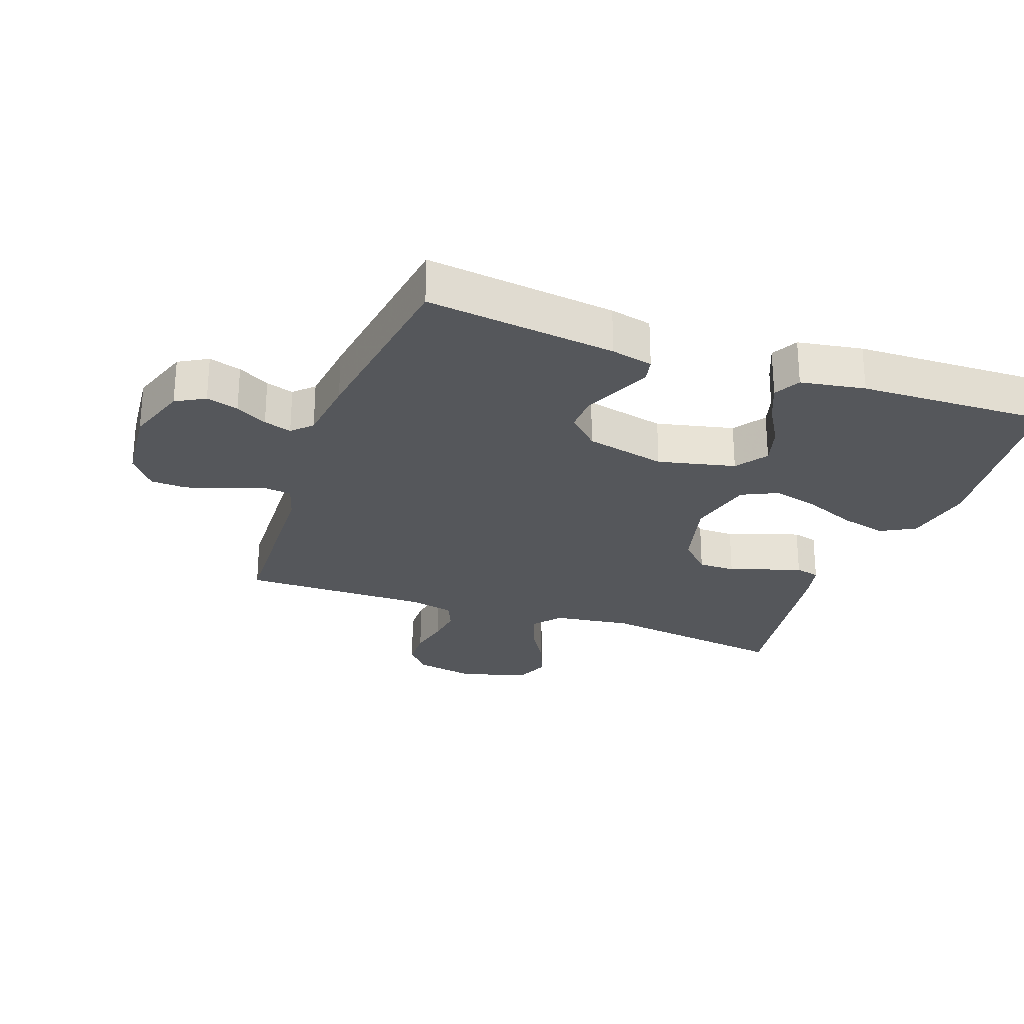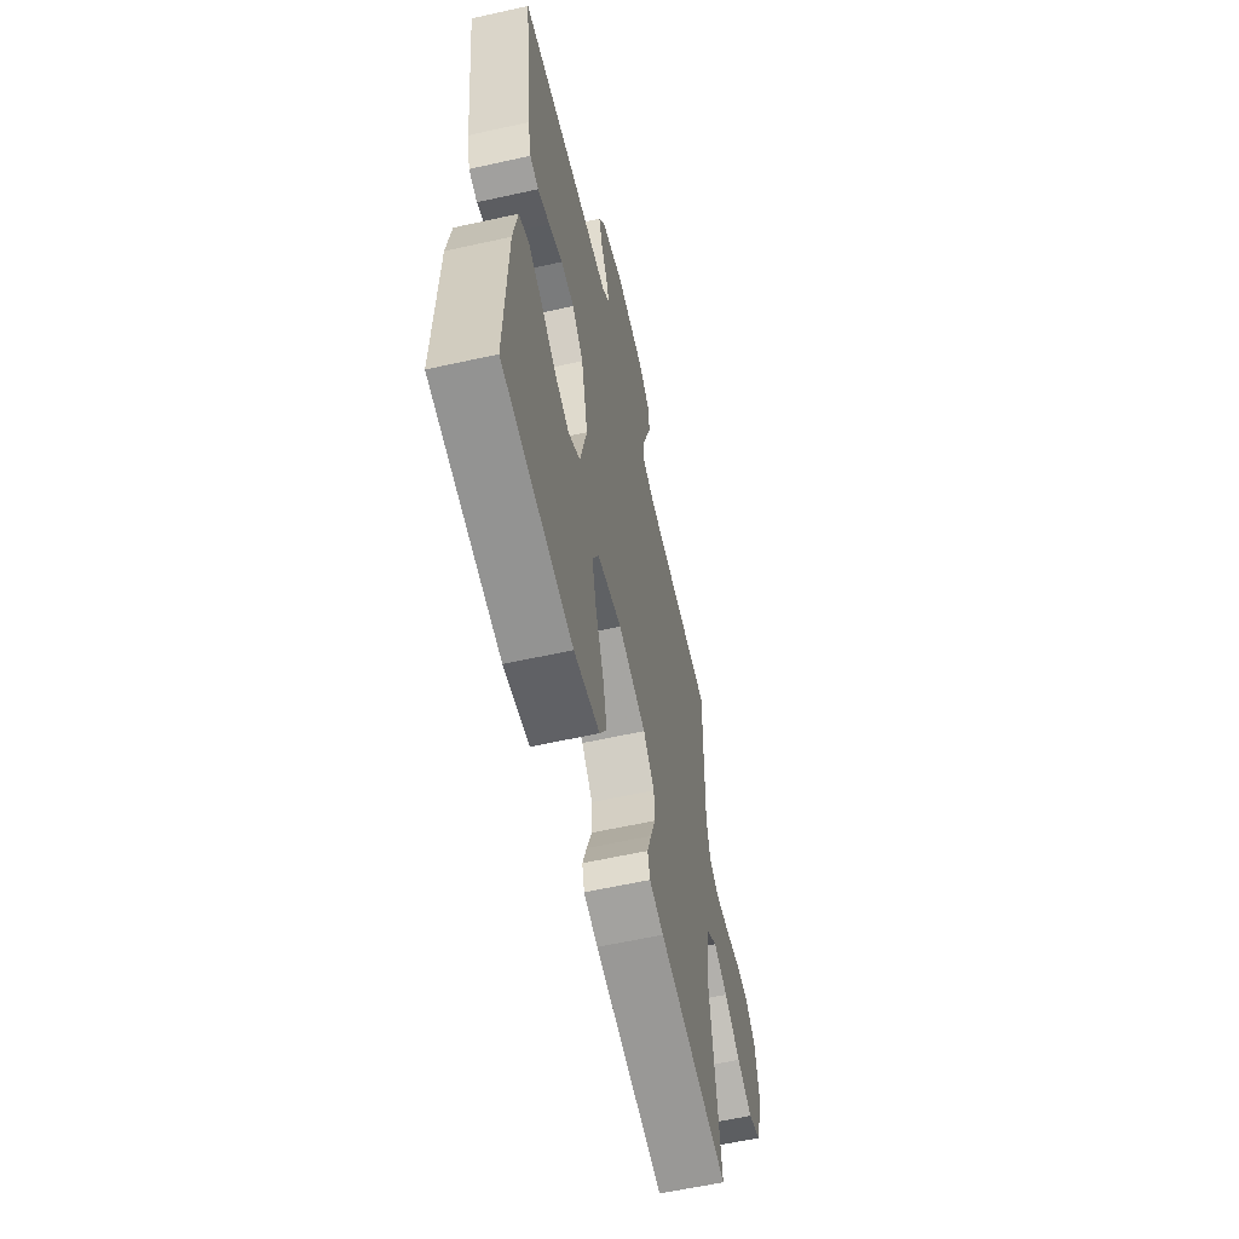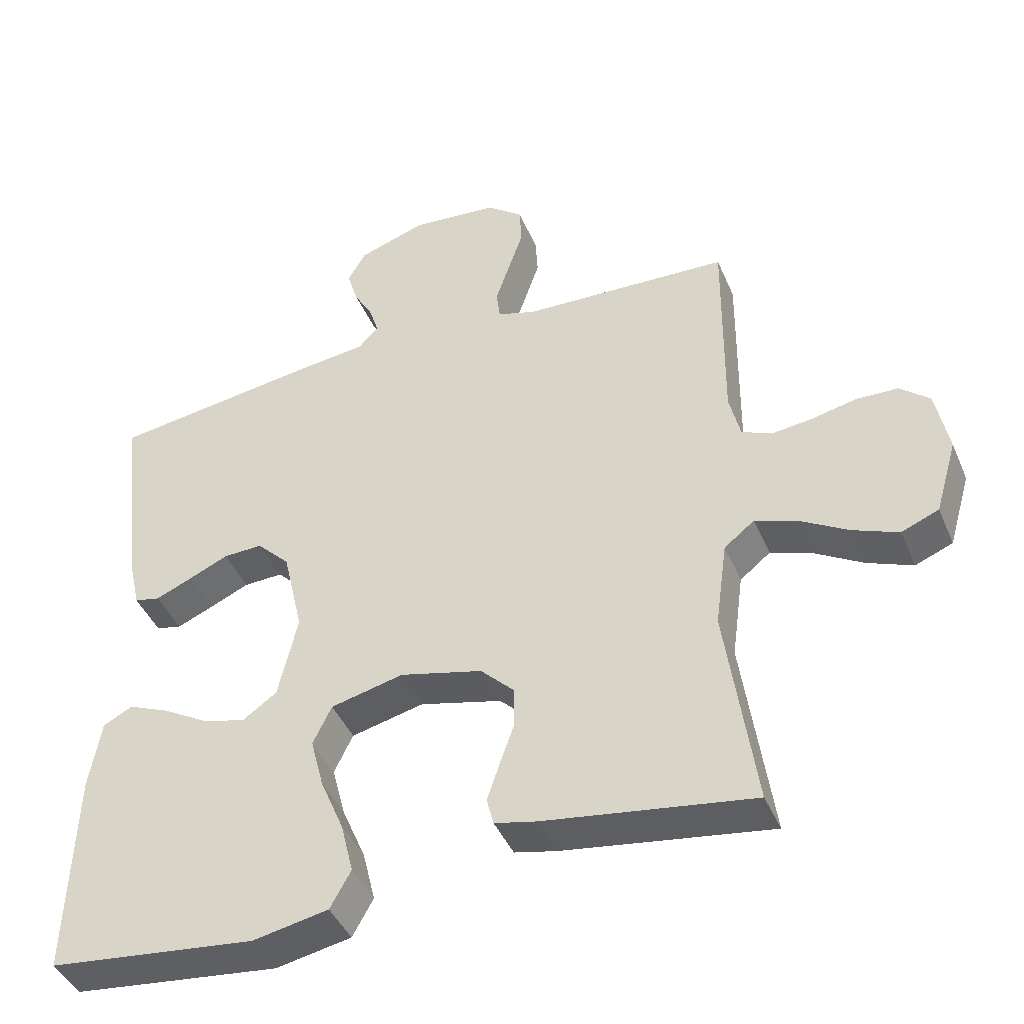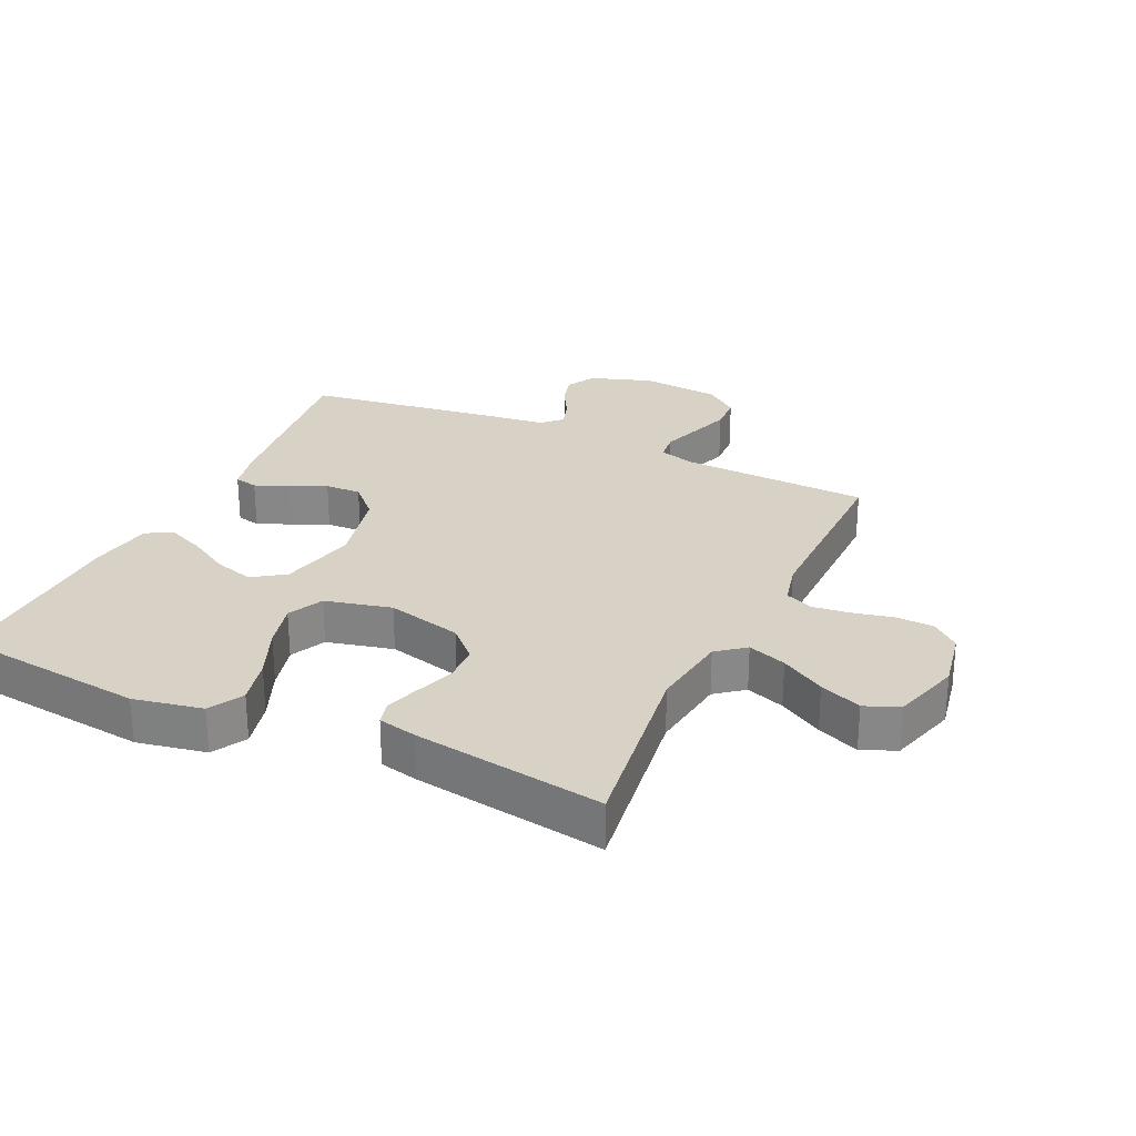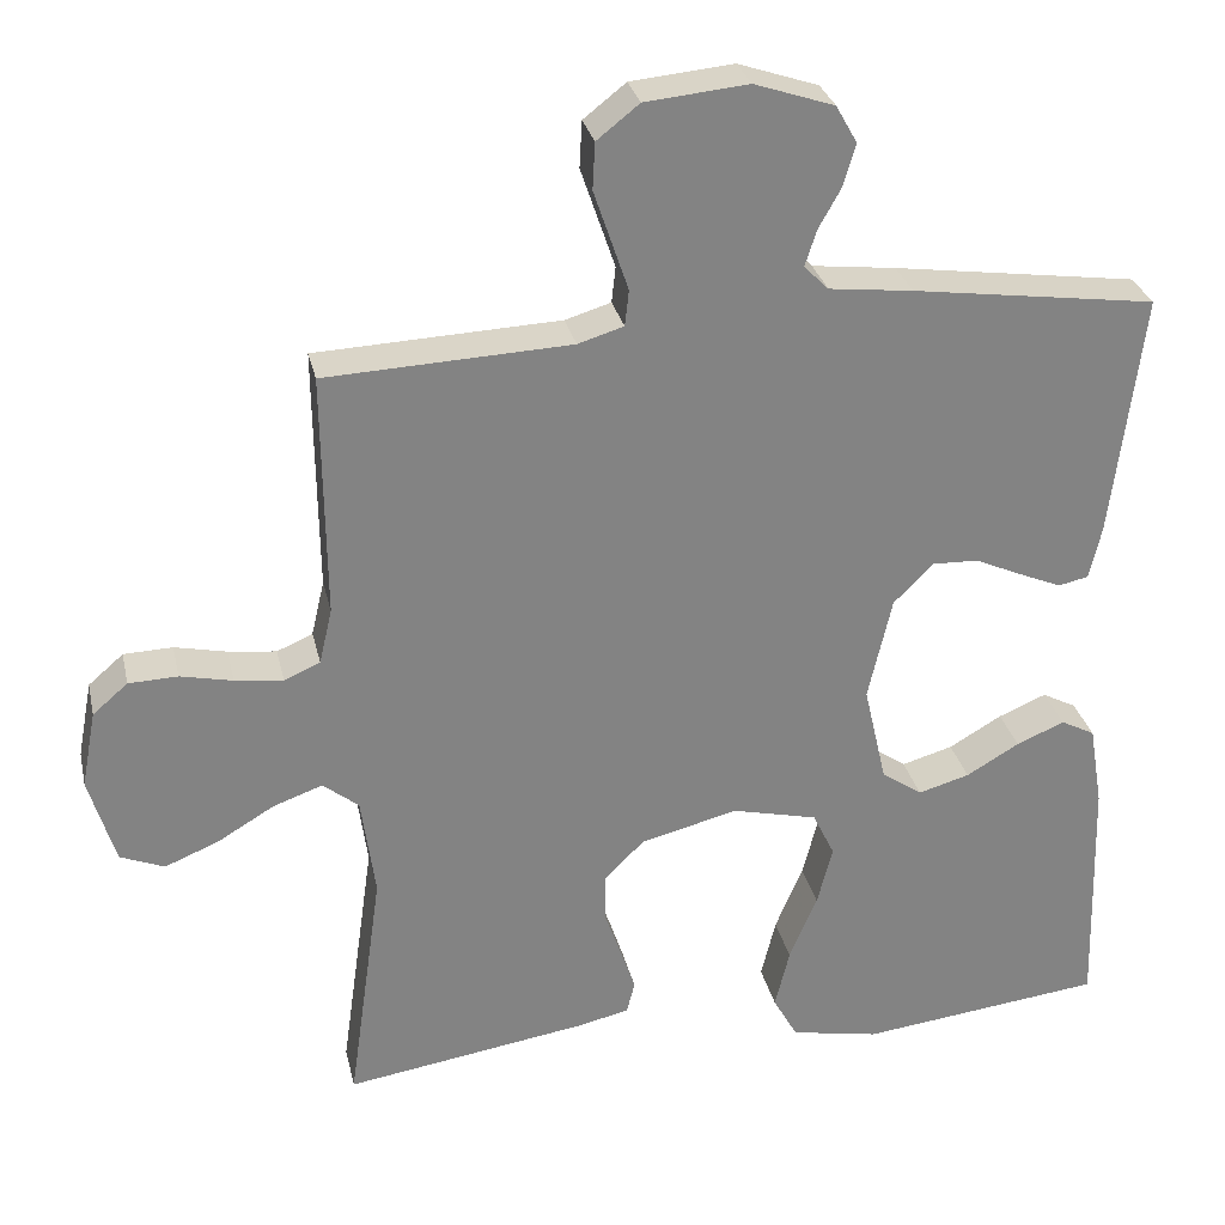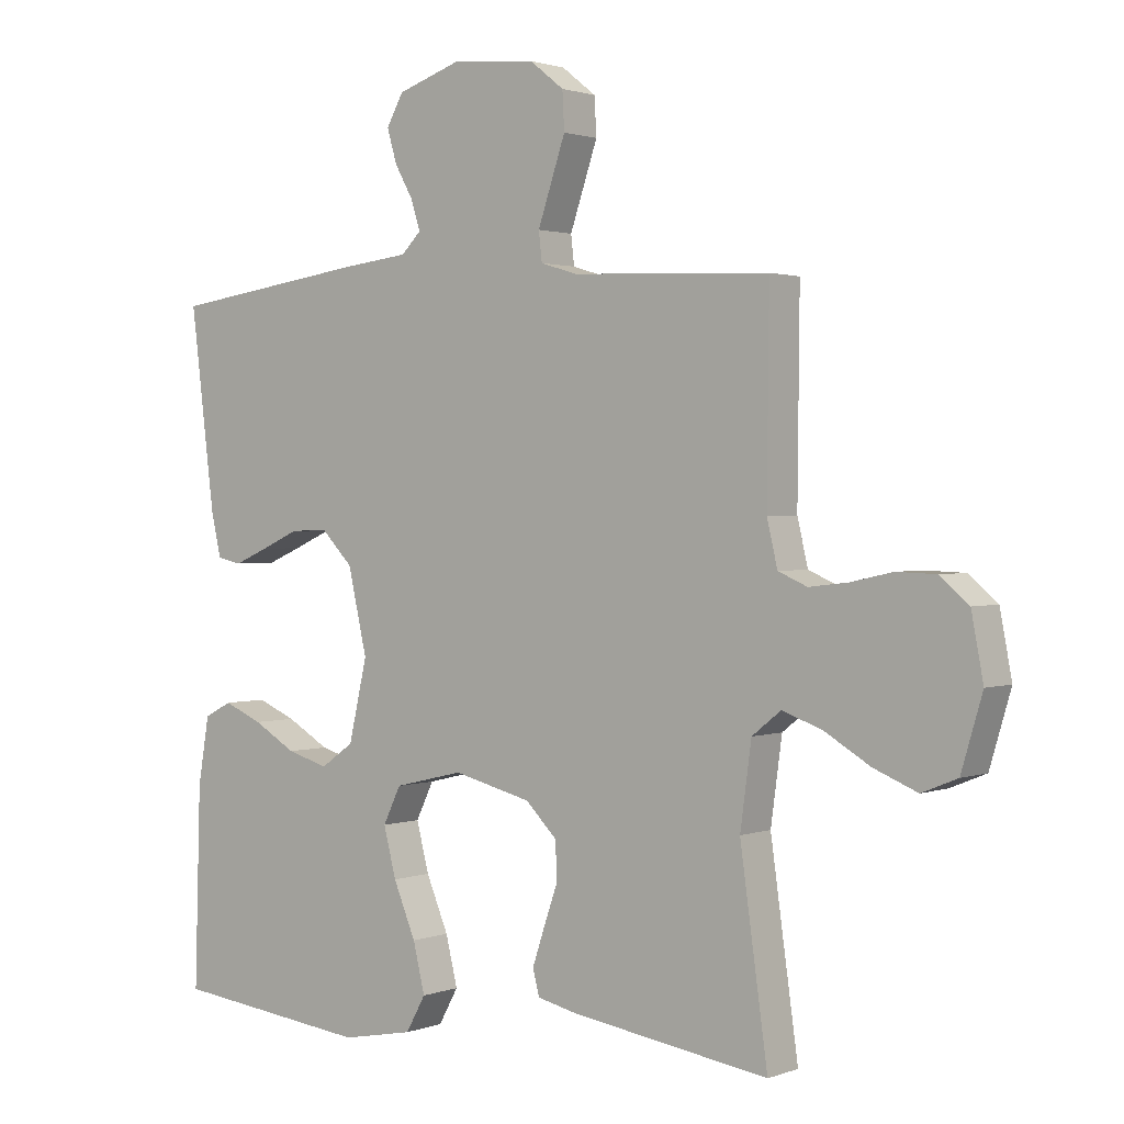
<metadata>
{"format":"obj","ext":"obj","renderer":"f3d","projection":"perspective","resolution":1024,"background":"white","views":[{"elev":-26.4,"azim":70.2,"up":"+Y"},{"elev":-60.3,"azim":102.8,"up":"+Z"},{"elev":-43.2,"azim":-157.9,"up":"+Z"},{"elev":27.2,"azim":-155.0,"up":"+Y"},{"elev":29.3,"azim":-12.5,"up":"+Z"},{"elev":1.5,"azim":-142.5,"up":"+Z"}]}
</metadata>
<code>
v 0.5 0.07 0.5
v 0.463 0.07 0.2
v 0.448 0.07 0.134
v 0.411 0.07 0.126
v 0.359 0.07 0.148
v 0.301 0.07 0.174
v 0.244 0.07 0.176
v 0.196 0.07 0.127
v 0.167 0.07 0
v 0.195 0.07 -0.122
v 0.245 0.07 -0.157
v 0.308 0.07 -0.139
v 0.373 0.07 -0.101
v 0.432 0.07 -0.076
v 0.474 0.07 -0.098
v 0.491 0.07 -0.2
v 0.5 0.07 -0.5
v 0.2 0.07 -0.535
v 0.091 0.07 -0.514
v 0.061 0.07 -0.46
v 0.079 0.07 -0.386
v 0.113 0.07 -0.305
v 0.132 0.07 -0.231
v 0.105 0.07 -0.175
v 0 0.07 -0.15
v -0.119 0.07 -0.18
v -0.167 0.07 -0.228
v -0.168 0.07 -0.287
v -0.147 0.07 -0.347
v -0.129 0.07 -0.401
v -0.139 0.07 -0.44
v -0.2 0.07 -0.454
v -0.5 0.07 -0.5
v -0.458 0.07 -0.2
v -0.475 0.07 -0.075
v -0.519 0.07 -0.04
v -0.58 0.07 -0.062
v -0.649 0.07 -0.103
v -0.715 0.07 -0.13
v -0.769 0.07 -0.108
v -0.801 0.07 0
v -0.783 0.07 0.095
v -0.74 0.07 0.132
v -0.68 0.07 0.134
v -0.616 0.07 0.12
v -0.557 0.07 0.113
v -0.513 0.07 0.132
v -0.497 0.07 0.2
v -0.5 0.07 0.5
v -0.2 0.07 0.513
v -0.144 0.07 0.53
v -0.139 0.07 0.574
v -0.159 0.07 0.633
v -0.181 0.07 0.698
v -0.178 0.07 0.755
v -0.126 0.07 0.796
v 0 0.07 0.808
v 0.098 0.07 0.775
v 0.124 0.07 0.729
v 0.109 0.07 0.678
v 0.081 0.07 0.628
v 0.067 0.07 0.584
v 0.097 0.07 0.554
v 0.2 0.07 0.542
v 0.5 0 0.5
v 0.463 0 0.2
v 0.448 0 0.134
v 0.411 0 0.126
v 0.359 0 0.148
v 0.301 0 0.174
v 0.244 0 0.176
v 0.196 0 0.127
v 0.167 0 0
v 0.195 0 -0.122
v 0.245 0 -0.157
v 0.308 0 -0.139
v 0.373 0 -0.101
v 0.432 0 -0.076
v 0.474 0 -0.098
v 0.491 0 -0.2
v 0.5 0 -0.5
v 0.2 0 -0.535
v 0.091 0 -0.514
v 0.061 0 -0.46
v 0.079 0 -0.386
v 0.113 0 -0.305
v 0.132 0 -0.231
v 0.105 0 -0.175
v 0 0 -0.15
v -0.119 0 -0.18
v -0.167 0 -0.228
v -0.168 0 -0.287
v -0.147 0 -0.347
v -0.129 0 -0.401
v -0.139 0 -0.44
v -0.2 0 -0.454
v -0.5 0 -0.5
v -0.458 0 -0.2
v -0.475 0 -0.075
v -0.519 0 -0.04
v -0.58 0 -0.062
v -0.649 0 -0.103
v -0.715 0 -0.13
v -0.769 0 -0.108
v -0.801 0 0
v -0.783 0 0.095
v -0.74 0 0.132
v -0.68 0 0.134
v -0.616 0 0.12
v -0.557 0 0.113
v -0.513 0 0.132
v -0.497 0 0.2
v -0.5 0 0.5
v -0.2 0 0.513
v -0.144 0 0.53
v -0.139 0 0.574
v -0.159 0 0.633
v -0.181 0 0.698
v -0.178 0 0.755
v -0.126 0 0.796
v 0 0 0.808
v 0.098 0 0.775
v 0.124 0 0.729
v 0.109 0 0.678
v 0.081 0 0.628
v 0.067 0 0.584
v 0.097 0 0.554
v 0.2 0 0.542
f 63 64 1 2
f 58 59 60 61
f 58 61 62
f 57 58 62
f 56 57 62
f 55 56 62
f 52 53 54 55
f 52 55 62 63
f 48 49 50
f 47 48 50 51
f 42 43 44 45
f 42 45 46
f 41 42 46
f 40 41 46 47
f 37 38 39 40
f 36 37 40 47
f 31 32 33 34
f 31 34 35
f 28 29 30 31
f 28 31 35
f 27 28 35 36
f 19 20 21 22
f 19 22 23
f 18 19 23
f 17 18 23
f 16 17 23 24
f 12 13 14 15
f 11 12 15 16
f 3 4 5 6
f 63 2 3 6
f 51 52 63 6
f 26 27 36 47
f 25 26 47 51
f 11 16 24 25
f 10 11 25
f 9 10 25 51
f 8 9 51
f 7 8 51
f 6 7 51
f 66 65 128 127
f 125 124 123 122
f 126 125 122
f 126 122 121
f 126 121 120
f 126 120 119
f 119 118 117 116
f 127 126 119 116
f 114 113 112
f 115 114 112 111
f 109 108 107 106
f 110 109 106
f 110 106 105
f 111 110 105 104
f 104 103 102 101
f 111 104 101 100
f 98 97 96 95
f 99 98 95
f 95 94 93 92
f 99 95 92
f 100 99 92 91
f 86 85 84 83
f 87 86 83
f 87 83 82
f 87 82 81
f 88 87 81 80
f 79 78 77 76
f 80 79 76 75
f 70 69 68 67
f 70 67 66 127
f 70 127 116 115
f 111 100 91 90
f 115 111 90 89
f 89 88 80 75
f 89 75 74
f 115 89 74 73
f 115 73 72
f 115 72 71
f 115 71 70
f 1 65 66 2
f 2 66 67 3
f 3 67 68 4
f 4 68 69 5
f 5 69 70 6
f 6 70 71 7
f 7 71 72 8
f 8 72 73 9
f 9 73 74 10
f 10 74 75 11
f 11 75 76 12
f 12 76 77 13
f 13 77 78 14
f 14 78 79 15
f 15 79 80 16
f 16 80 81 17
f 17 81 82 18
f 18 82 83 19
f 19 83 84 20
f 20 84 85 21
f 21 85 86 22
f 22 86 87 23
f 23 87 88 24
f 24 88 89 25
f 25 89 90 26
f 26 90 91 27
f 27 91 92 28
f 28 92 93 29
f 29 93 94 30
f 30 94 95 31
f 31 95 96 32
f 32 96 97 33
f 33 97 98 34
f 34 98 99 35
f 35 99 100 36
f 36 100 101 37
f 37 101 102 38
f 38 102 103 39
f 39 103 104 40
f 40 104 105 41
f 41 105 106 42
f 42 106 107 43
f 43 107 108 44
f 44 108 109 45
f 45 109 110 46
f 46 110 111 47
f 47 111 112 48
f 48 112 113 49
f 49 113 114 50
f 50 114 115 51
f 51 115 116 52
f 52 116 117 53
f 53 117 118 54
f 54 118 119 55
f 55 119 120 56
f 56 120 121 57
f 57 121 122 58
f 58 122 123 59
f 59 123 124 60
f 60 124 125 61
f 61 125 126 62
f 62 126 127 63
f 63 127 128 64
f 64 128 65 1

</code>
